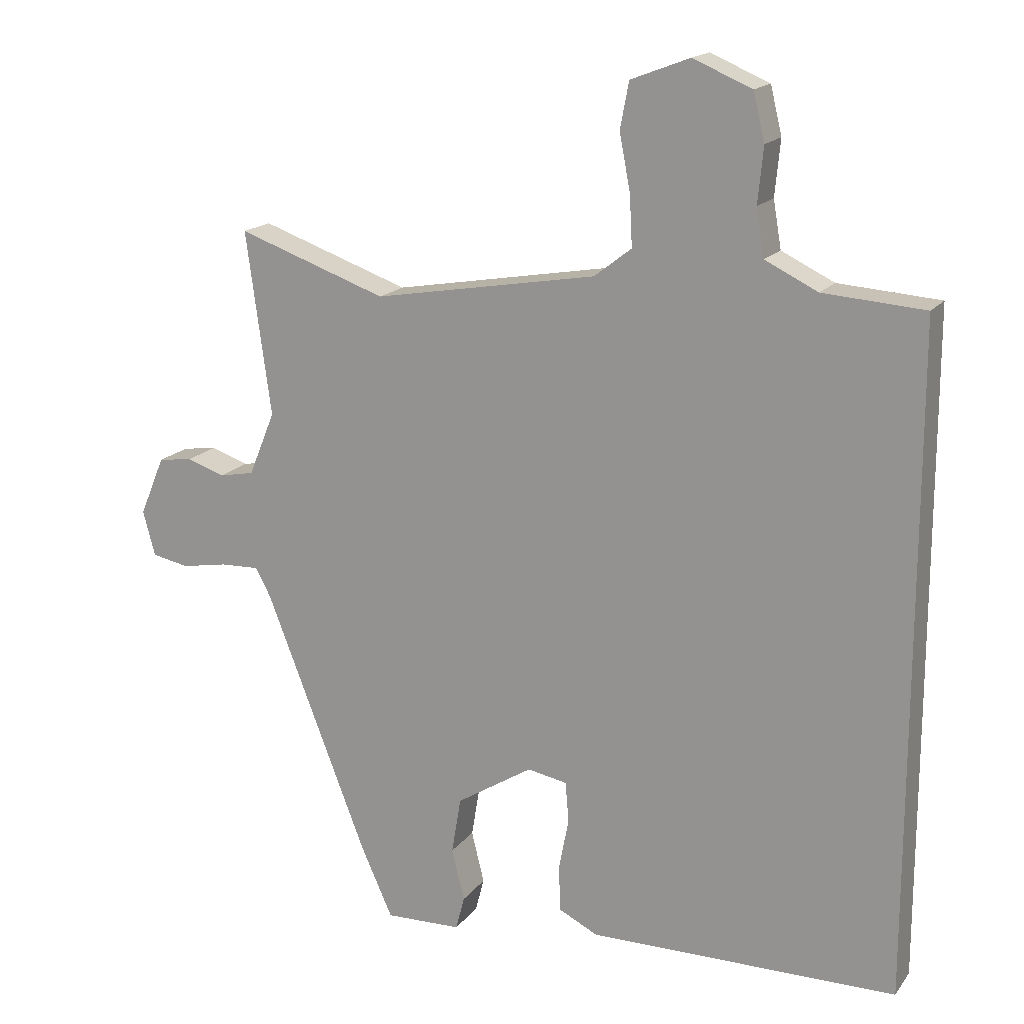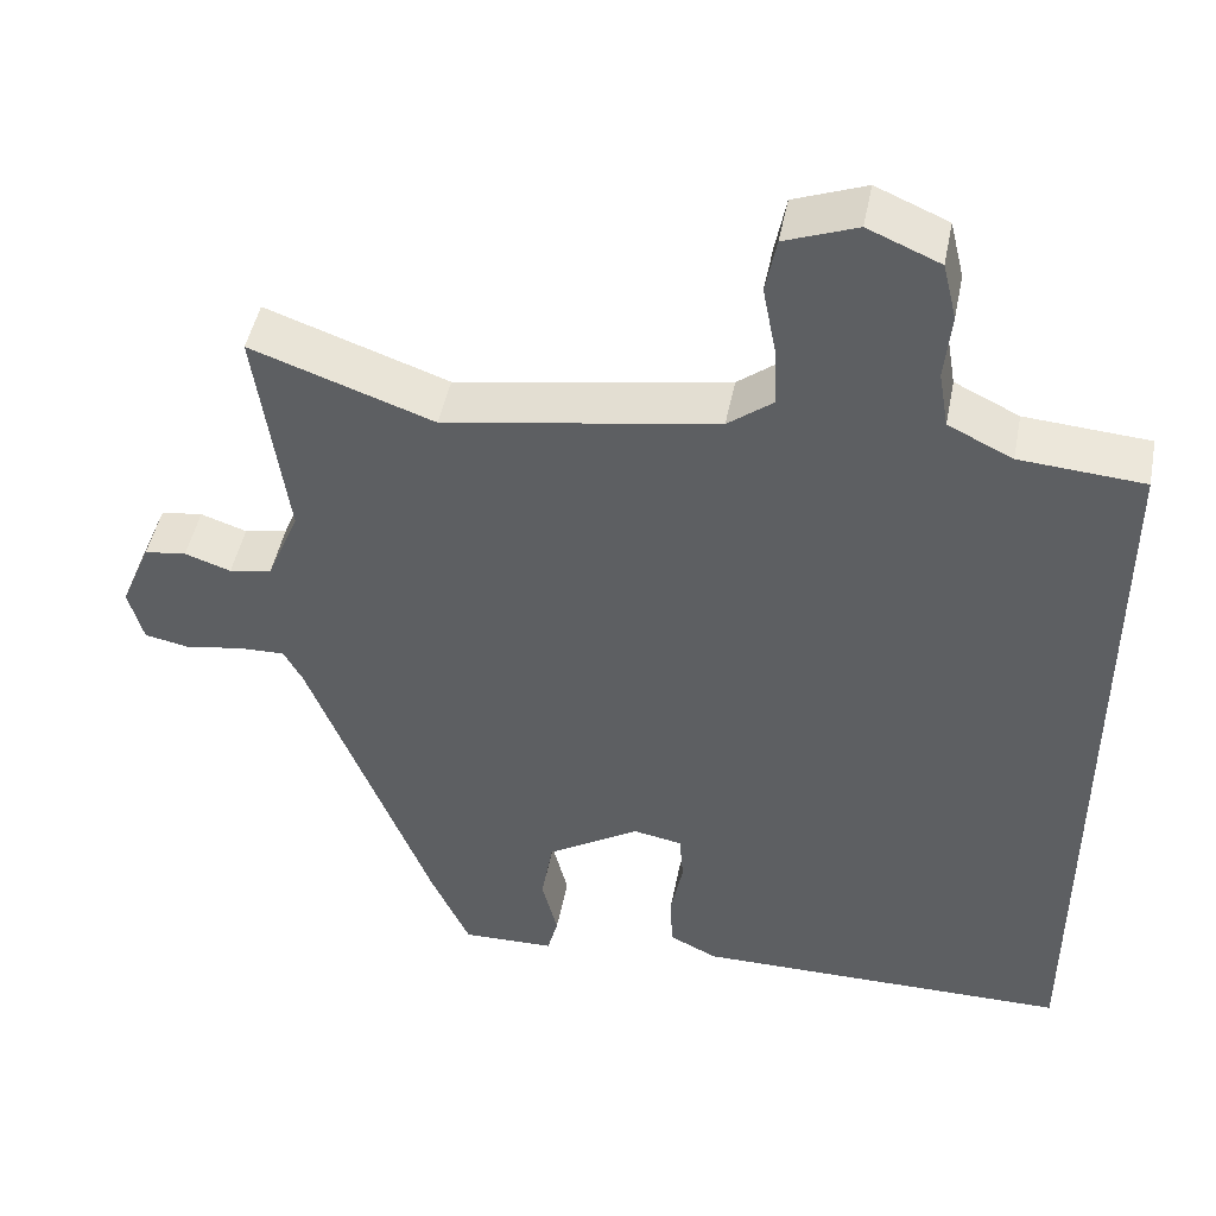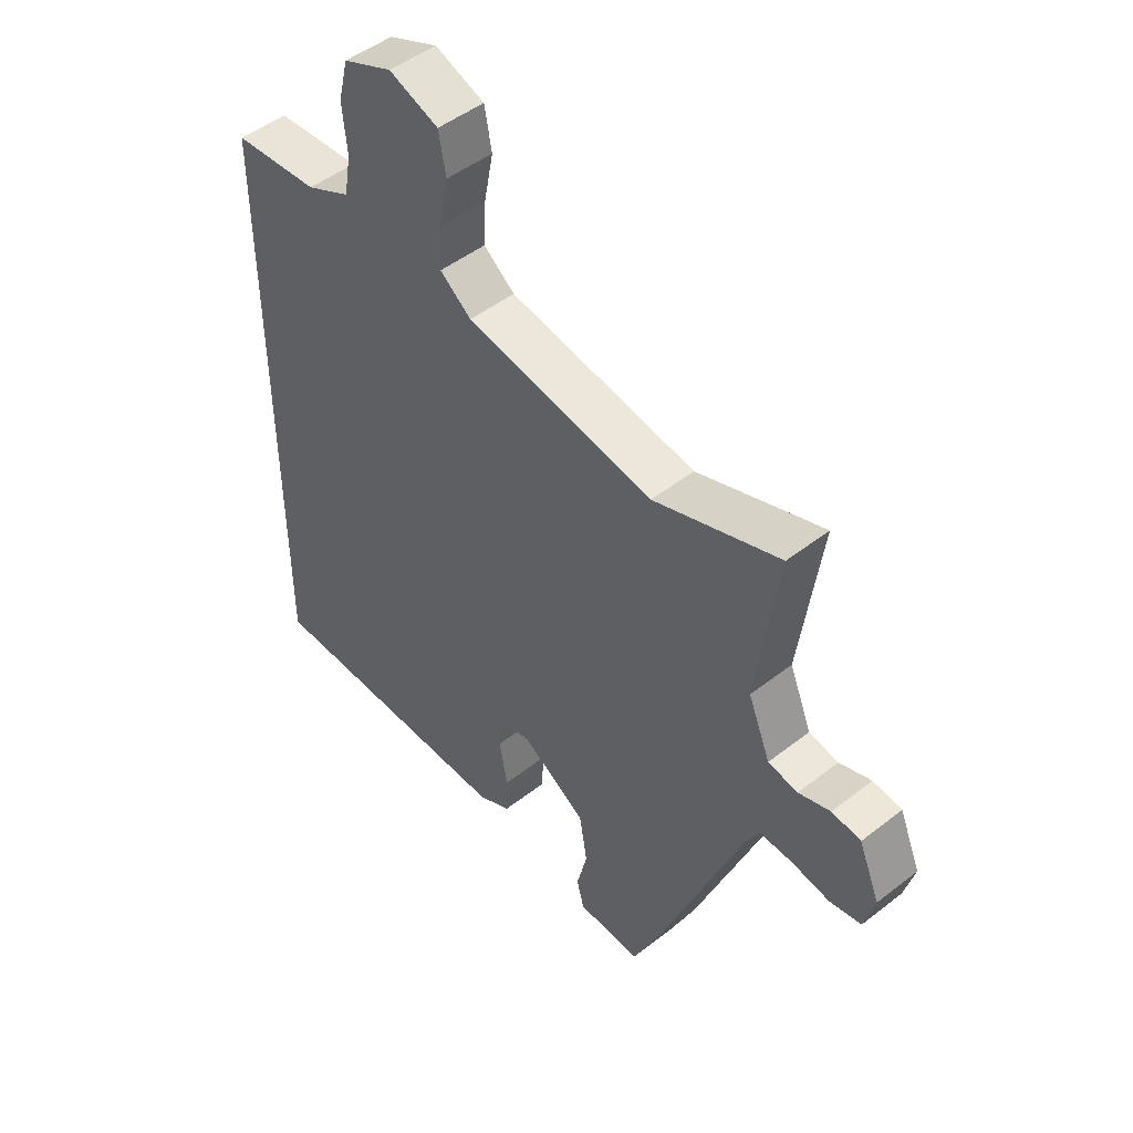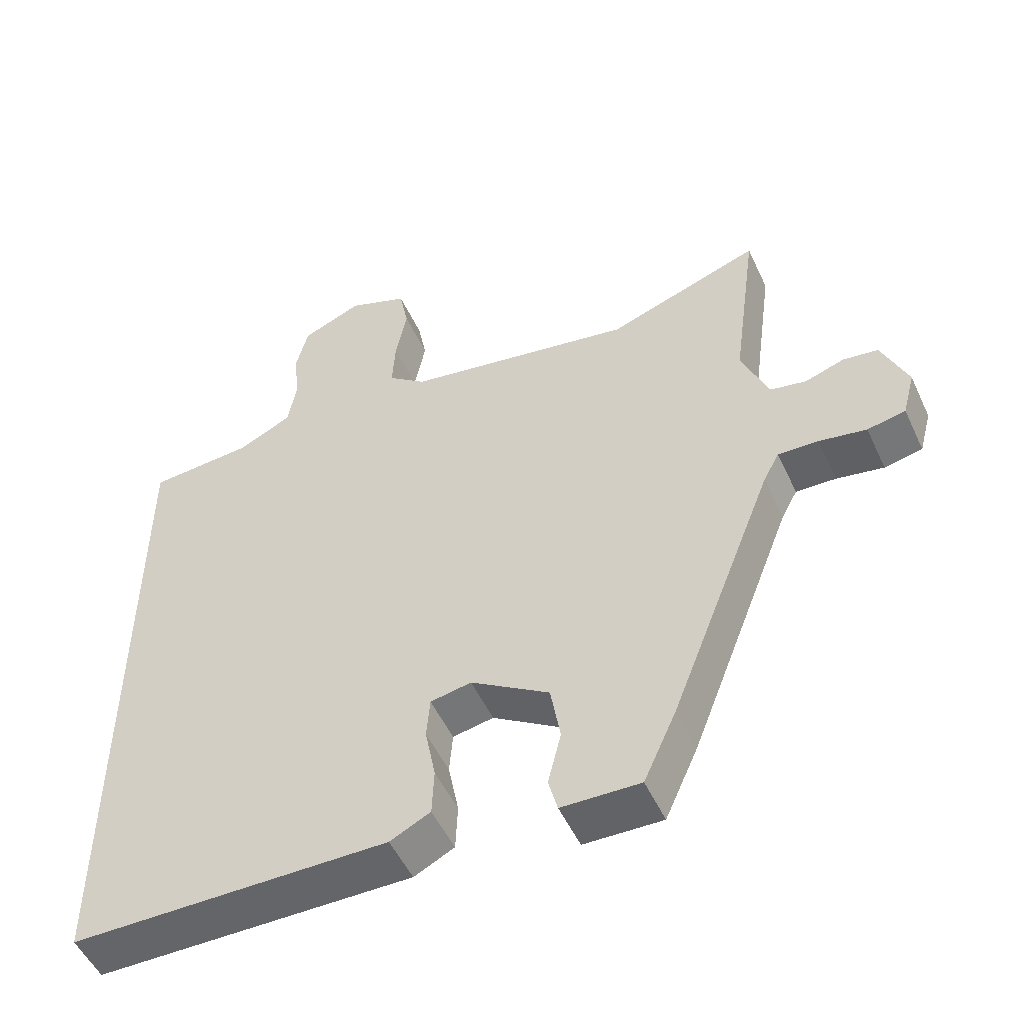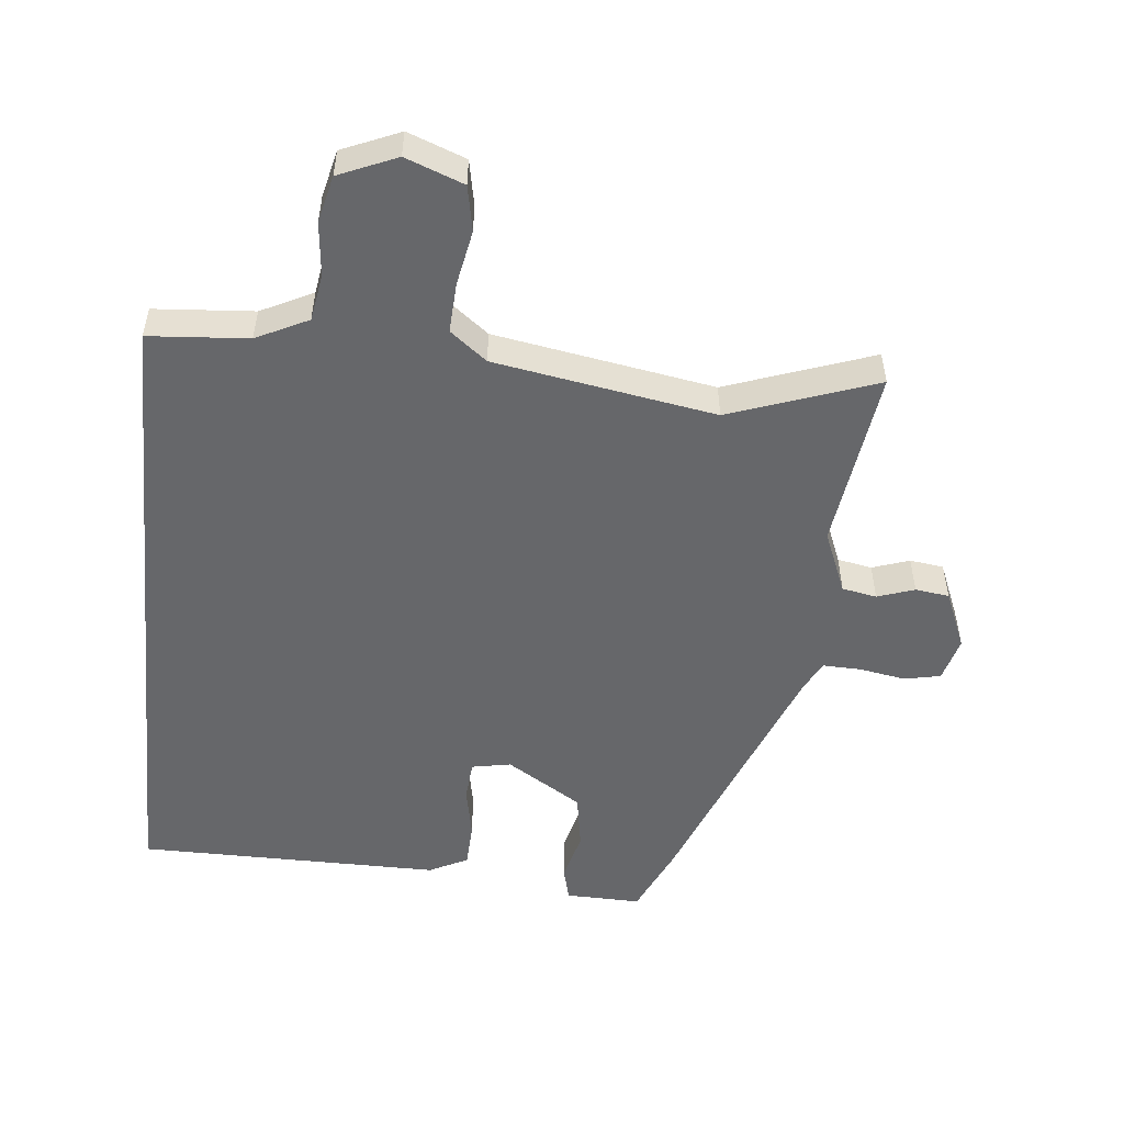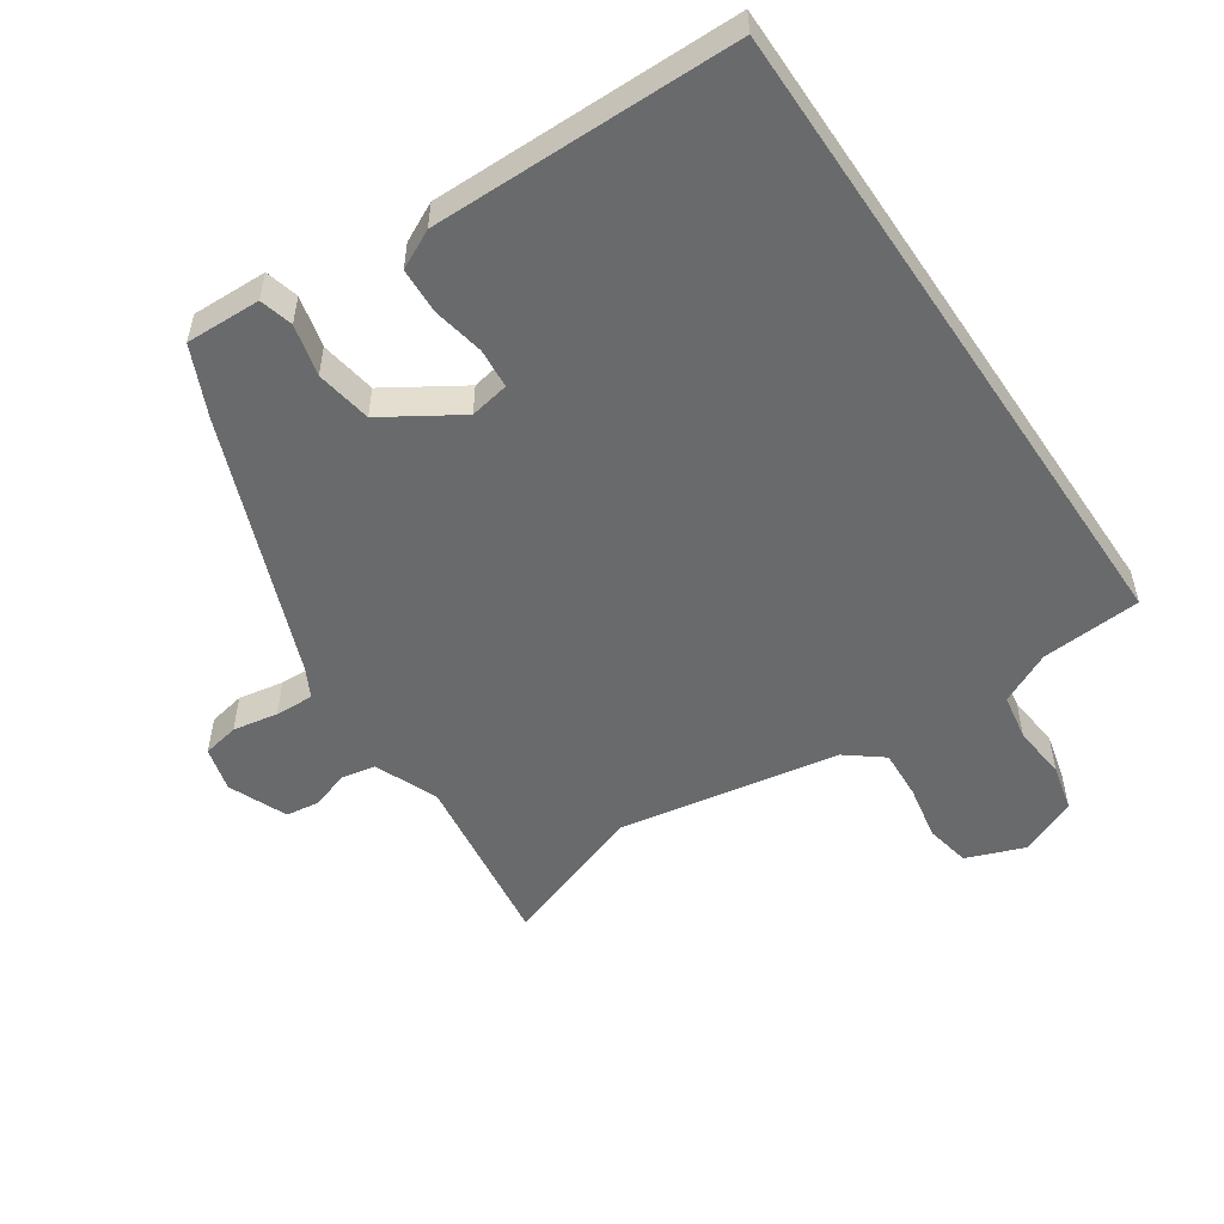
<metadata>
{"format":"obj","ext":"obj","renderer":"f3d","projection":"perspective","resolution":1024,"background":"white","views":[{"elev":16.9,"azim":-155.4,"up":"+Z"},{"elev":46.9,"azim":-169.0,"up":"+Z"},{"elev":48.4,"azim":48.9,"up":"+Z"},{"elev":-51.8,"azim":24.5,"up":"+Z"},{"elev":-52.1,"azim":-5.7,"up":"+Y"},{"elev":-52.9,"azim":-146.1,"up":"+Y"}]}
</metadata>
<code>
v 0.302 0.07 0.43
v 0.523 0.07 0.508
v 0.486 0.07 0.236
v 0.525 0.07 0.141
v 0.577 0.07 0.131
v 0.633 0.07 0.15
v 0.684 0.07 0.143
v 0.721 0.07 0.055
v 0.703 0.07 -0.012
v 0.648 0.07 -0.023
v 0.58 0.07 -0.011
v 0.522 0.07 -0.009
v 0.499 0.07 -0.052
v 0.348 0.07 -0.44
v 0.301 0.07 -0.544
v 0.188 0.07 -0.541
v 0.175 0.07 -0.491
v 0.194 0.07 -0.414
v 0.18 0.07 -0.33
v 0.067 0.07 -0.259
v 0.008 0.07 -0.27
v 0.003 0.07 -0.33
v 0.018 0.07 -0.408
v 0.015 0.07 -0.476
v -0.043 0.07 -0.505
v -0.5 0.07 -0.502
v -0.5 0.07 0.481
v -0.35 0.07 0.492
v -0.272 0.07 0.53
v -0.26 0.07 0.6
v -0.268 0.07 0.682
v -0.251 0.07 0.752
v -0.164 0.07 0.789
v -0.077 0.07 0.756
v -0.064 0.07 0.688
v -0.08 0.07 0.605
v -0.084 0.07 0.53
v -0.029 0.07 0.487
v 0.302 0 0.43
v 0.523 0 0.508
v 0.486 0 0.236
v 0.525 0 0.141
v 0.577 0 0.131
v 0.633 0 0.15
v 0.684 0 0.143
v 0.721 0 0.055
v 0.703 0 -0.012
v 0.648 0 -0.023
v 0.58 0 -0.011
v 0.522 0 -0.009
v 0.499 0 -0.052
v 0.348 0 -0.44
v 0.301 0 -0.544
v 0.188 0 -0.541
v 0.175 0 -0.491
v 0.194 0 -0.414
v 0.18 0 -0.33
v 0.067 0 -0.259
v 0.008 0 -0.27
v 0.003 0 -0.33
v 0.018 0 -0.408
v 0.015 0 -0.476
v -0.043 0 -0.505
v -0.5 0 -0.502
v -0.5 0 0.481
v -0.35 0 0.492
v -0.272 0 0.53
v -0.26 0 0.6
v -0.268 0 0.682
v -0.251 0 0.752
v -0.164 0 0.789
v -0.077 0 0.756
v -0.064 0 0.688
v -0.08 0 0.605
v -0.084 0 0.53
v -0.029 0 0.487
f 33 34 35 36
f 33 36 37
f 30 31 32 33
f 29 30 33 37
f 28 29 37 38
f 22 23 24 25
f 21 22 25 26
f 15 16 17 18
f 13 14 15 18
f 12 13 18 19
f 8 9 10 11
f 8 11 12
f 5 6 7 8
f 4 5 8 12
f 3 4 12 19
f 1 2 3 19
f 21 26 27 28
f 20 21 28 38
f 1 19 20 38
f 74 73 72 71
f 75 74 71
f 71 70 69 68
f 75 71 68 67
f 76 75 67 66
f 63 62 61 60
f 64 63 60 59
f 56 55 54 53
f 56 53 52 51
f 57 56 51 50
f 49 48 47 46
f 50 49 46
f 46 45 44 43
f 50 46 43 42
f 57 50 42 41
f 57 41 40 39
f 66 65 64 59
f 76 66 59 58
f 76 58 57 39
f 1 39 40 2
f 2 40 41 3
f 3 41 42 4
f 4 42 43 5
f 5 43 44 6
f 6 44 45 7
f 7 45 46 8
f 8 46 47 9
f 9 47 48 10
f 10 48 49 11
f 11 49 50 12
f 12 50 51 13
f 13 51 52 14
f 14 52 53 15
f 15 53 54 16
f 16 54 55 17
f 17 55 56 18
f 18 56 57 19
f 19 57 58 20
f 20 58 59 21
f 21 59 60 22
f 22 60 61 23
f 23 61 62 24
f 24 62 63 25
f 25 63 64 26
f 26 64 65 27
f 27 65 66 28
f 28 66 67 29
f 29 67 68 30
f 30 68 69 31
f 31 69 70 32
f 32 70 71 33
f 33 71 72 34
f 34 72 73 35
f 35 73 74 36
f 36 74 75 37
f 37 75 76 38
f 38 76 39 1

</code>
